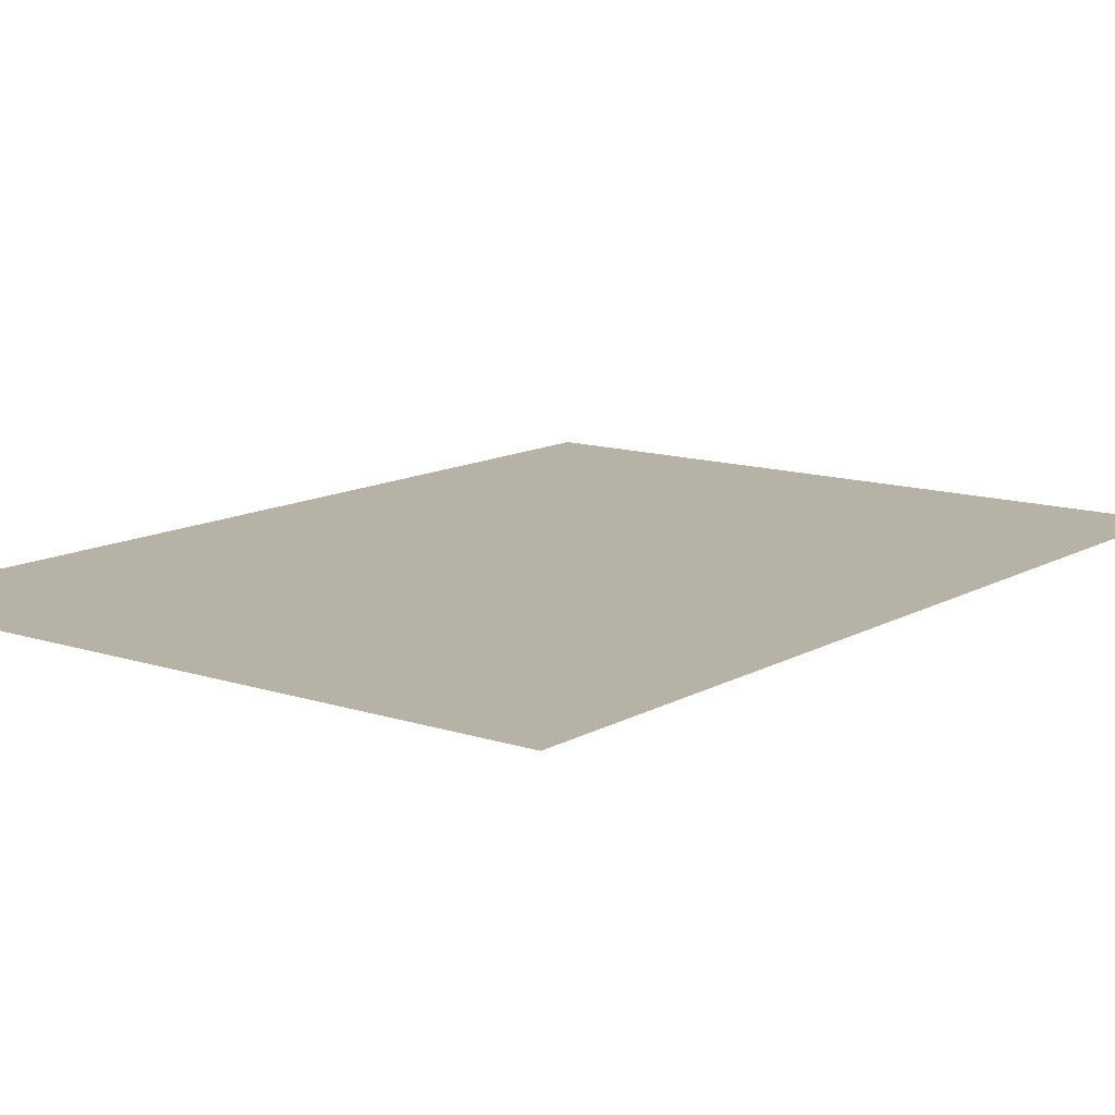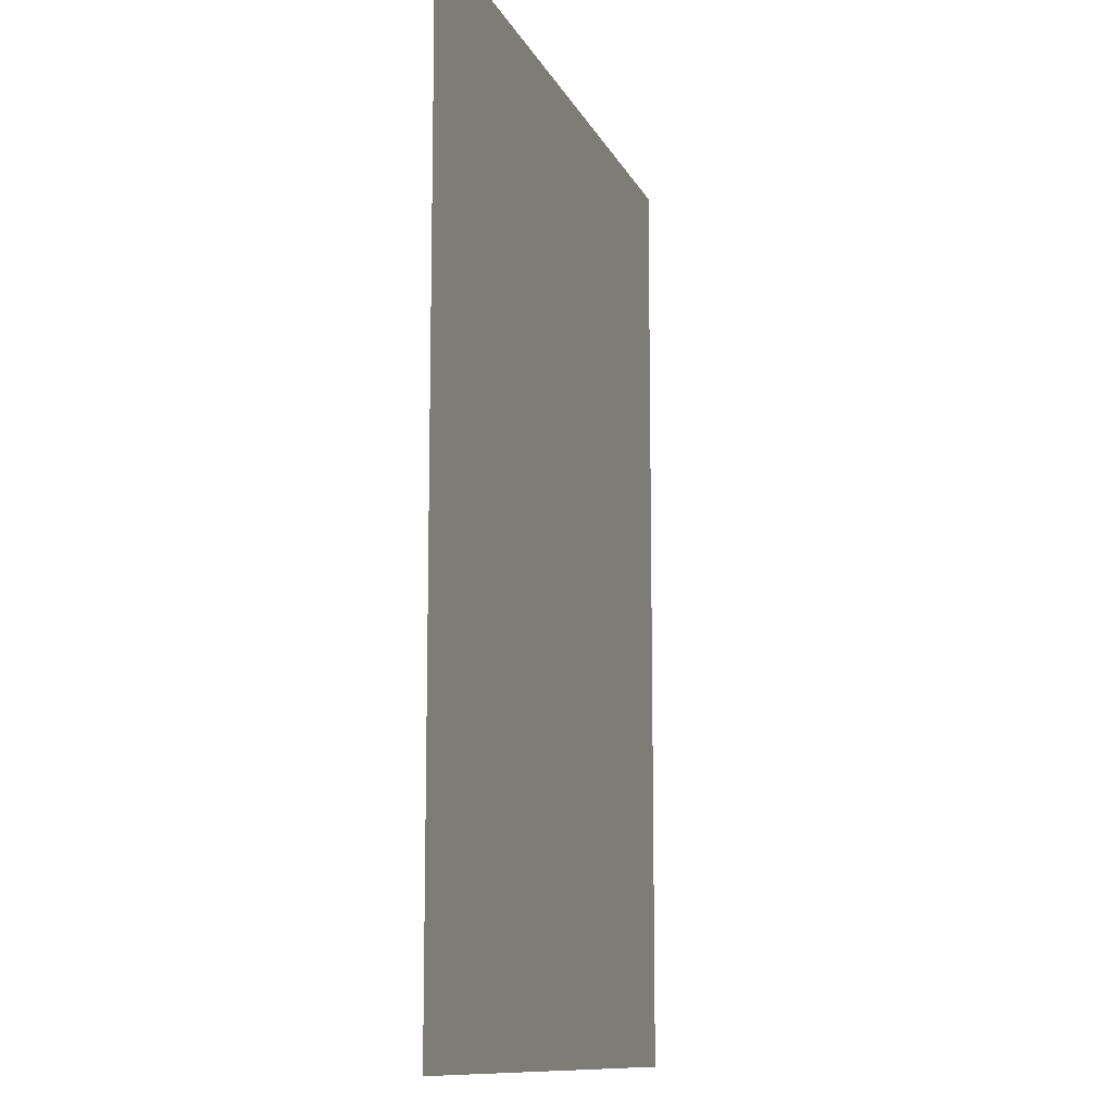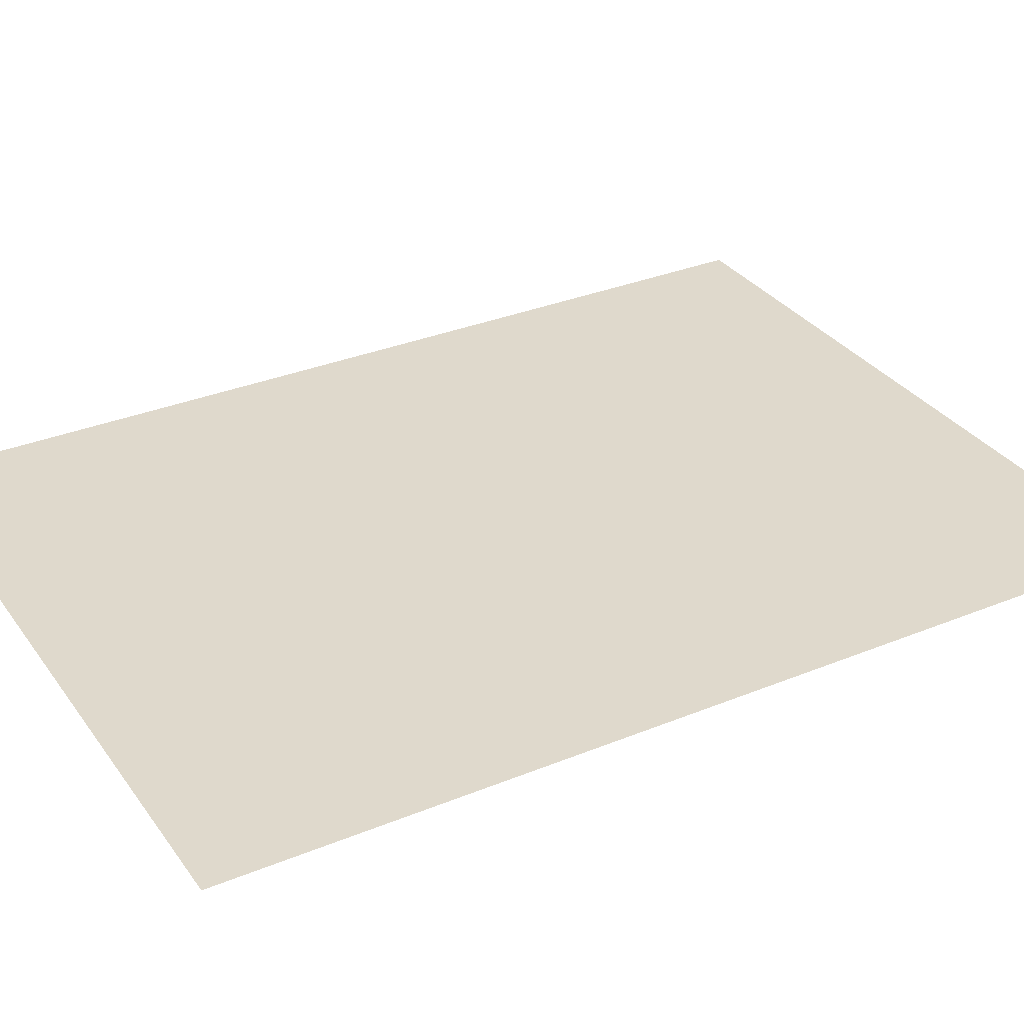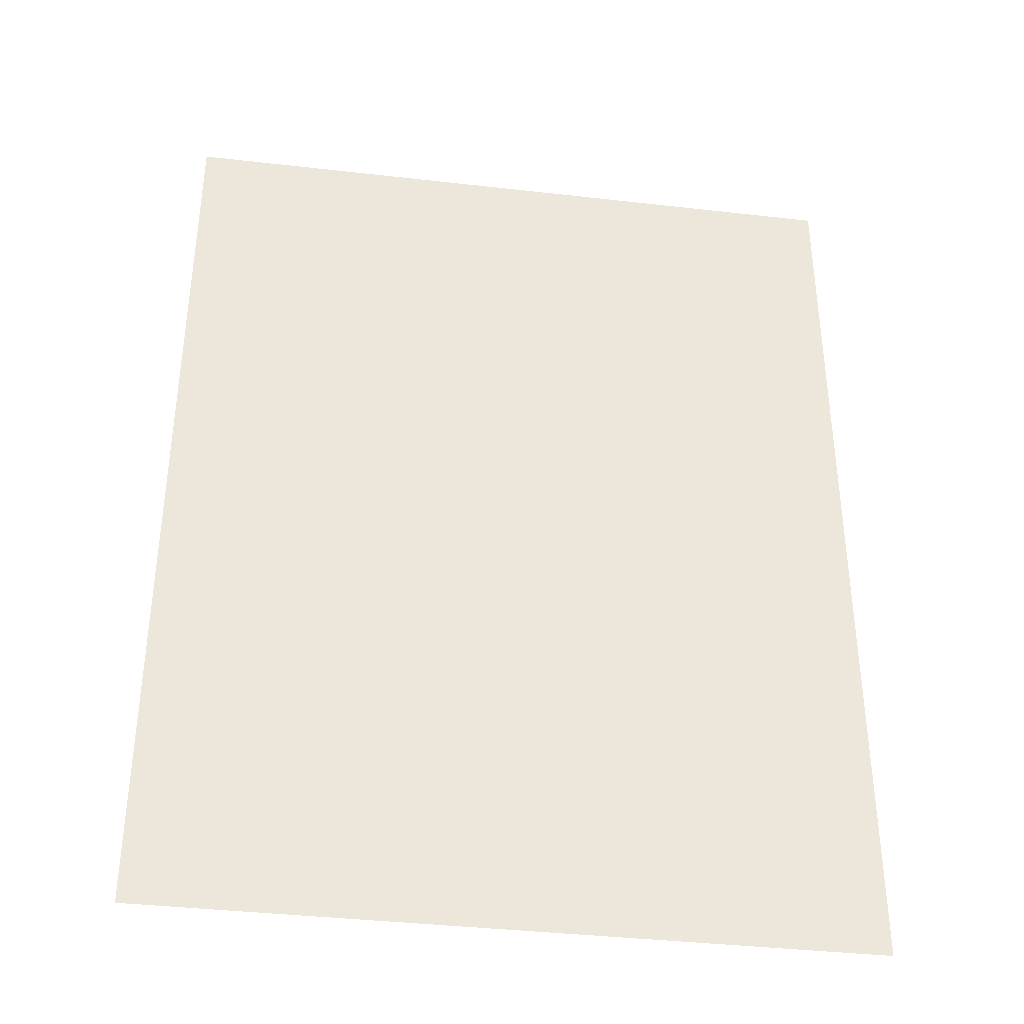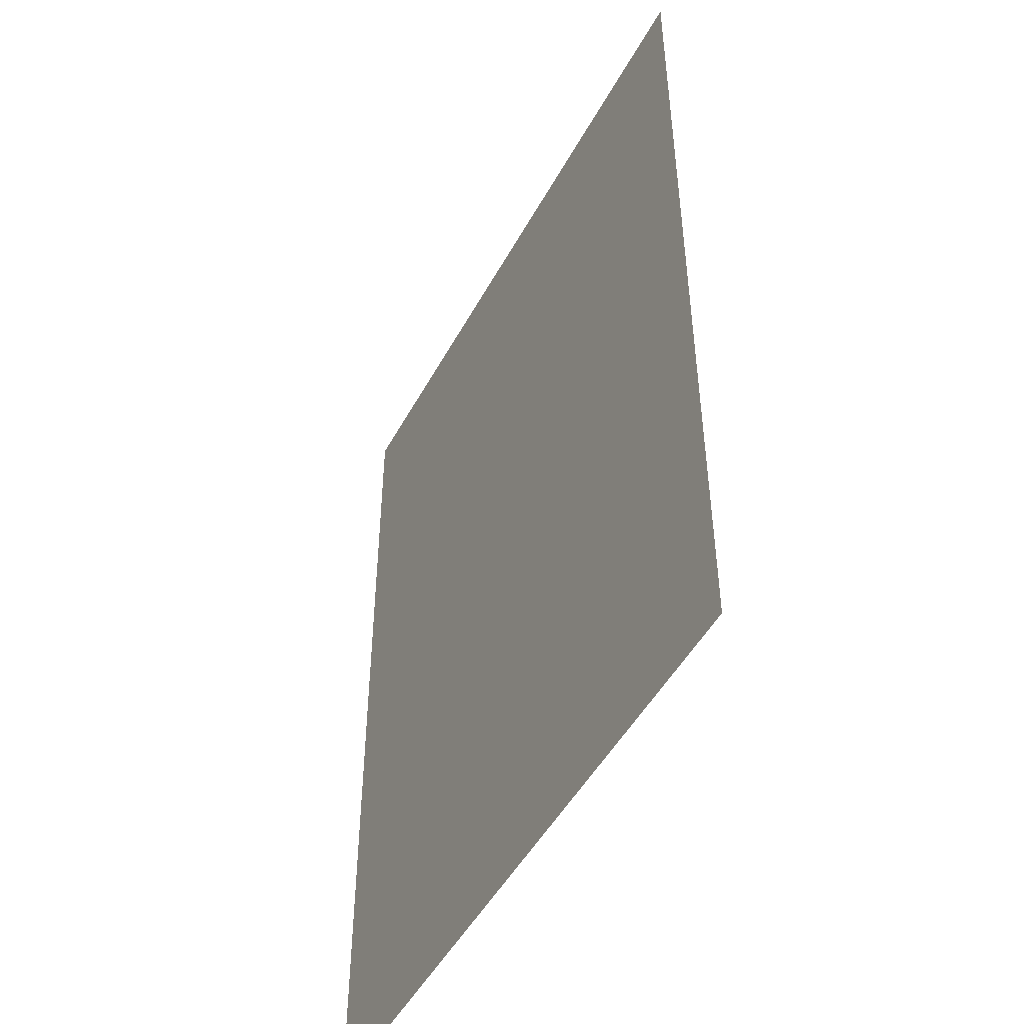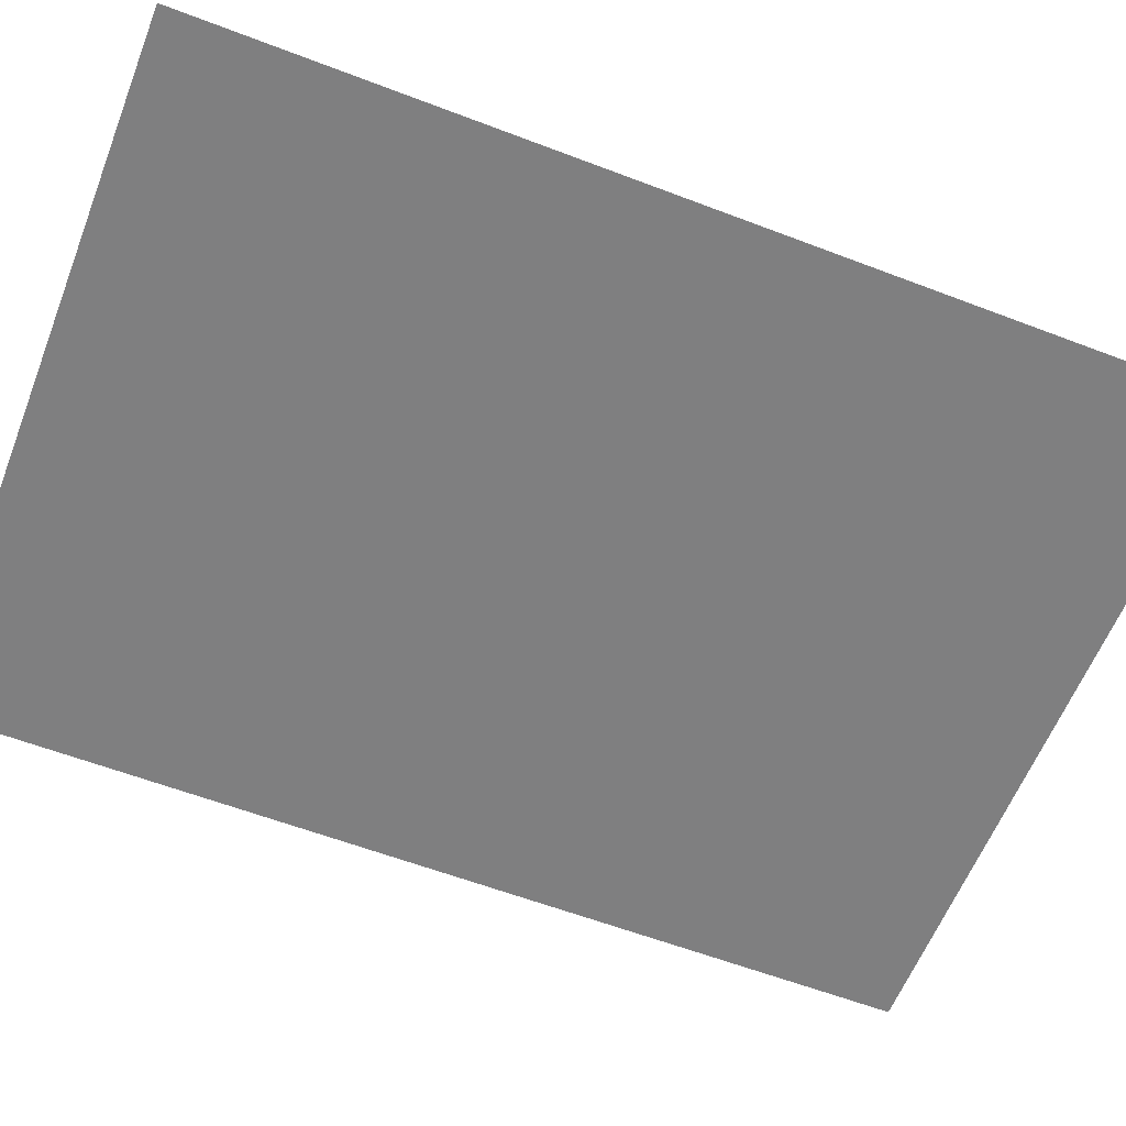
<metadata>
{"format":"obj","ext":"obj","renderer":"f3d","projection":"perspective","resolution":1024,"background":"white","views":[{"elev":12.4,"azim":-142.4,"up":"+Y"},{"elev":-11.3,"azim":-73.0,"up":"+Z"},{"elev":32.3,"azim":60.2,"up":"+Y"},{"elev":-38.1,"azim":171.7,"up":"+Z"},{"elev":-48.8,"azim":62.5,"up":"+Z"},{"elev":-59.9,"azim":68.6,"up":"+Y"}]}
</metadata>
<code>
v  -16.64 0 26.75
v  -5.957 0 26.75
v  4.731 0 26.75
v  15.42 0 26.75
v  26.11 0 26.75
v  -16.64 0 12.32
v  -5.957 0 12.32
v  4.731 0 12.32
v  15.42 0 12.32
v  26.11 0 12.32
v  -16.64 0 -2.113
v  -5.957 0 -2.113
v  4.731 0 -2.113
v  15.42 0 -2.113
v  26.11 0 -2.113
v  -16.64 0 -16.55
v  -5.957 0 -16.55
v  4.731 0 -16.55
v  15.42 0 -16.55
v  26.11 0 -16.55
v  -16.64 0 -30.98
v  -5.957 0 -30.98
v  4.731 0 -30.98
v  15.42 0 -30.98
v  26.11 0 -30.98
g Plane001
f 6 1 7
f 2 7 1
f 7 2 8
f 3 8 2
f 8 3 9
f 4 9 3
f 9 4 10
f 5 10 4
f 11 6 12
f 7 12 6
f 12 7 13
f 8 13 7
f 13 8 14
f 9 14 8
f 14 9 15
f 10 15 9
f 16 11 17
f 12 17 11
f 17 12 18
f 13 18 12
f 18 13 19
f 14 19 13
f 19 14 20
f 15 20 14
f 21 16 22
f 17 22 16
f 22 17 23
f 18 23 17
f 23 18 24
f 19 24 18
f 24 19 25
f 20 25 19

</code>
